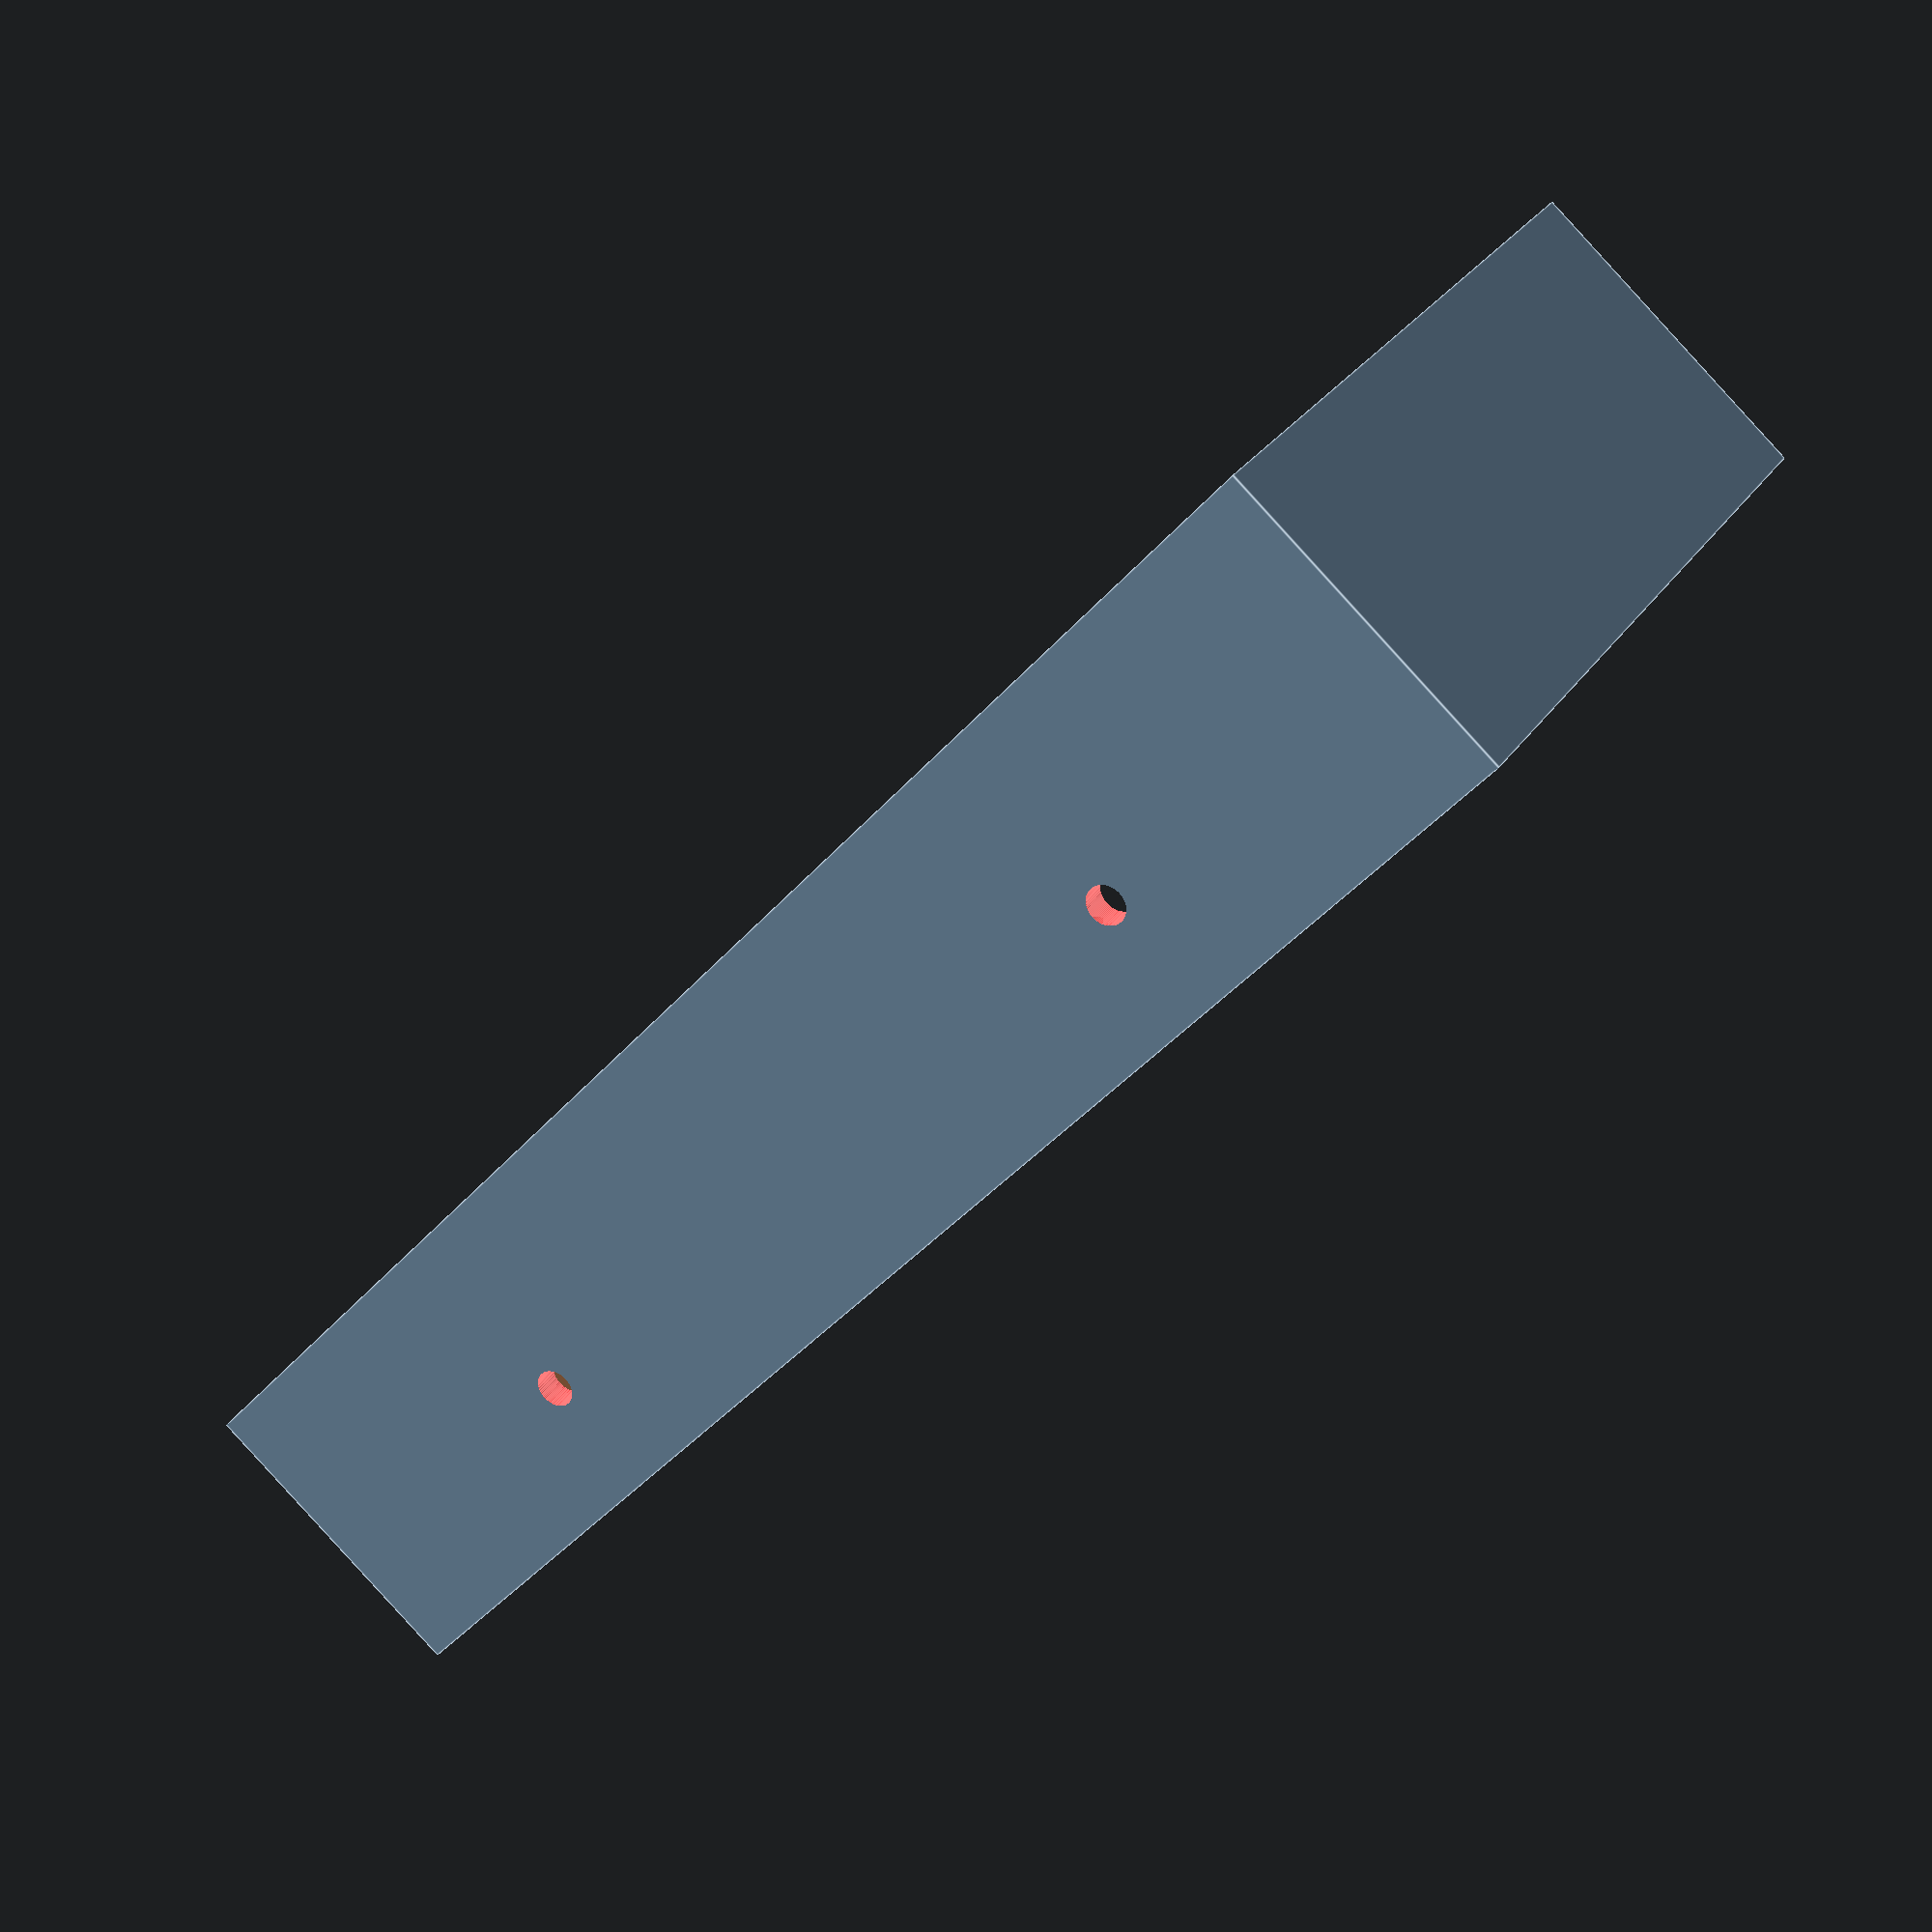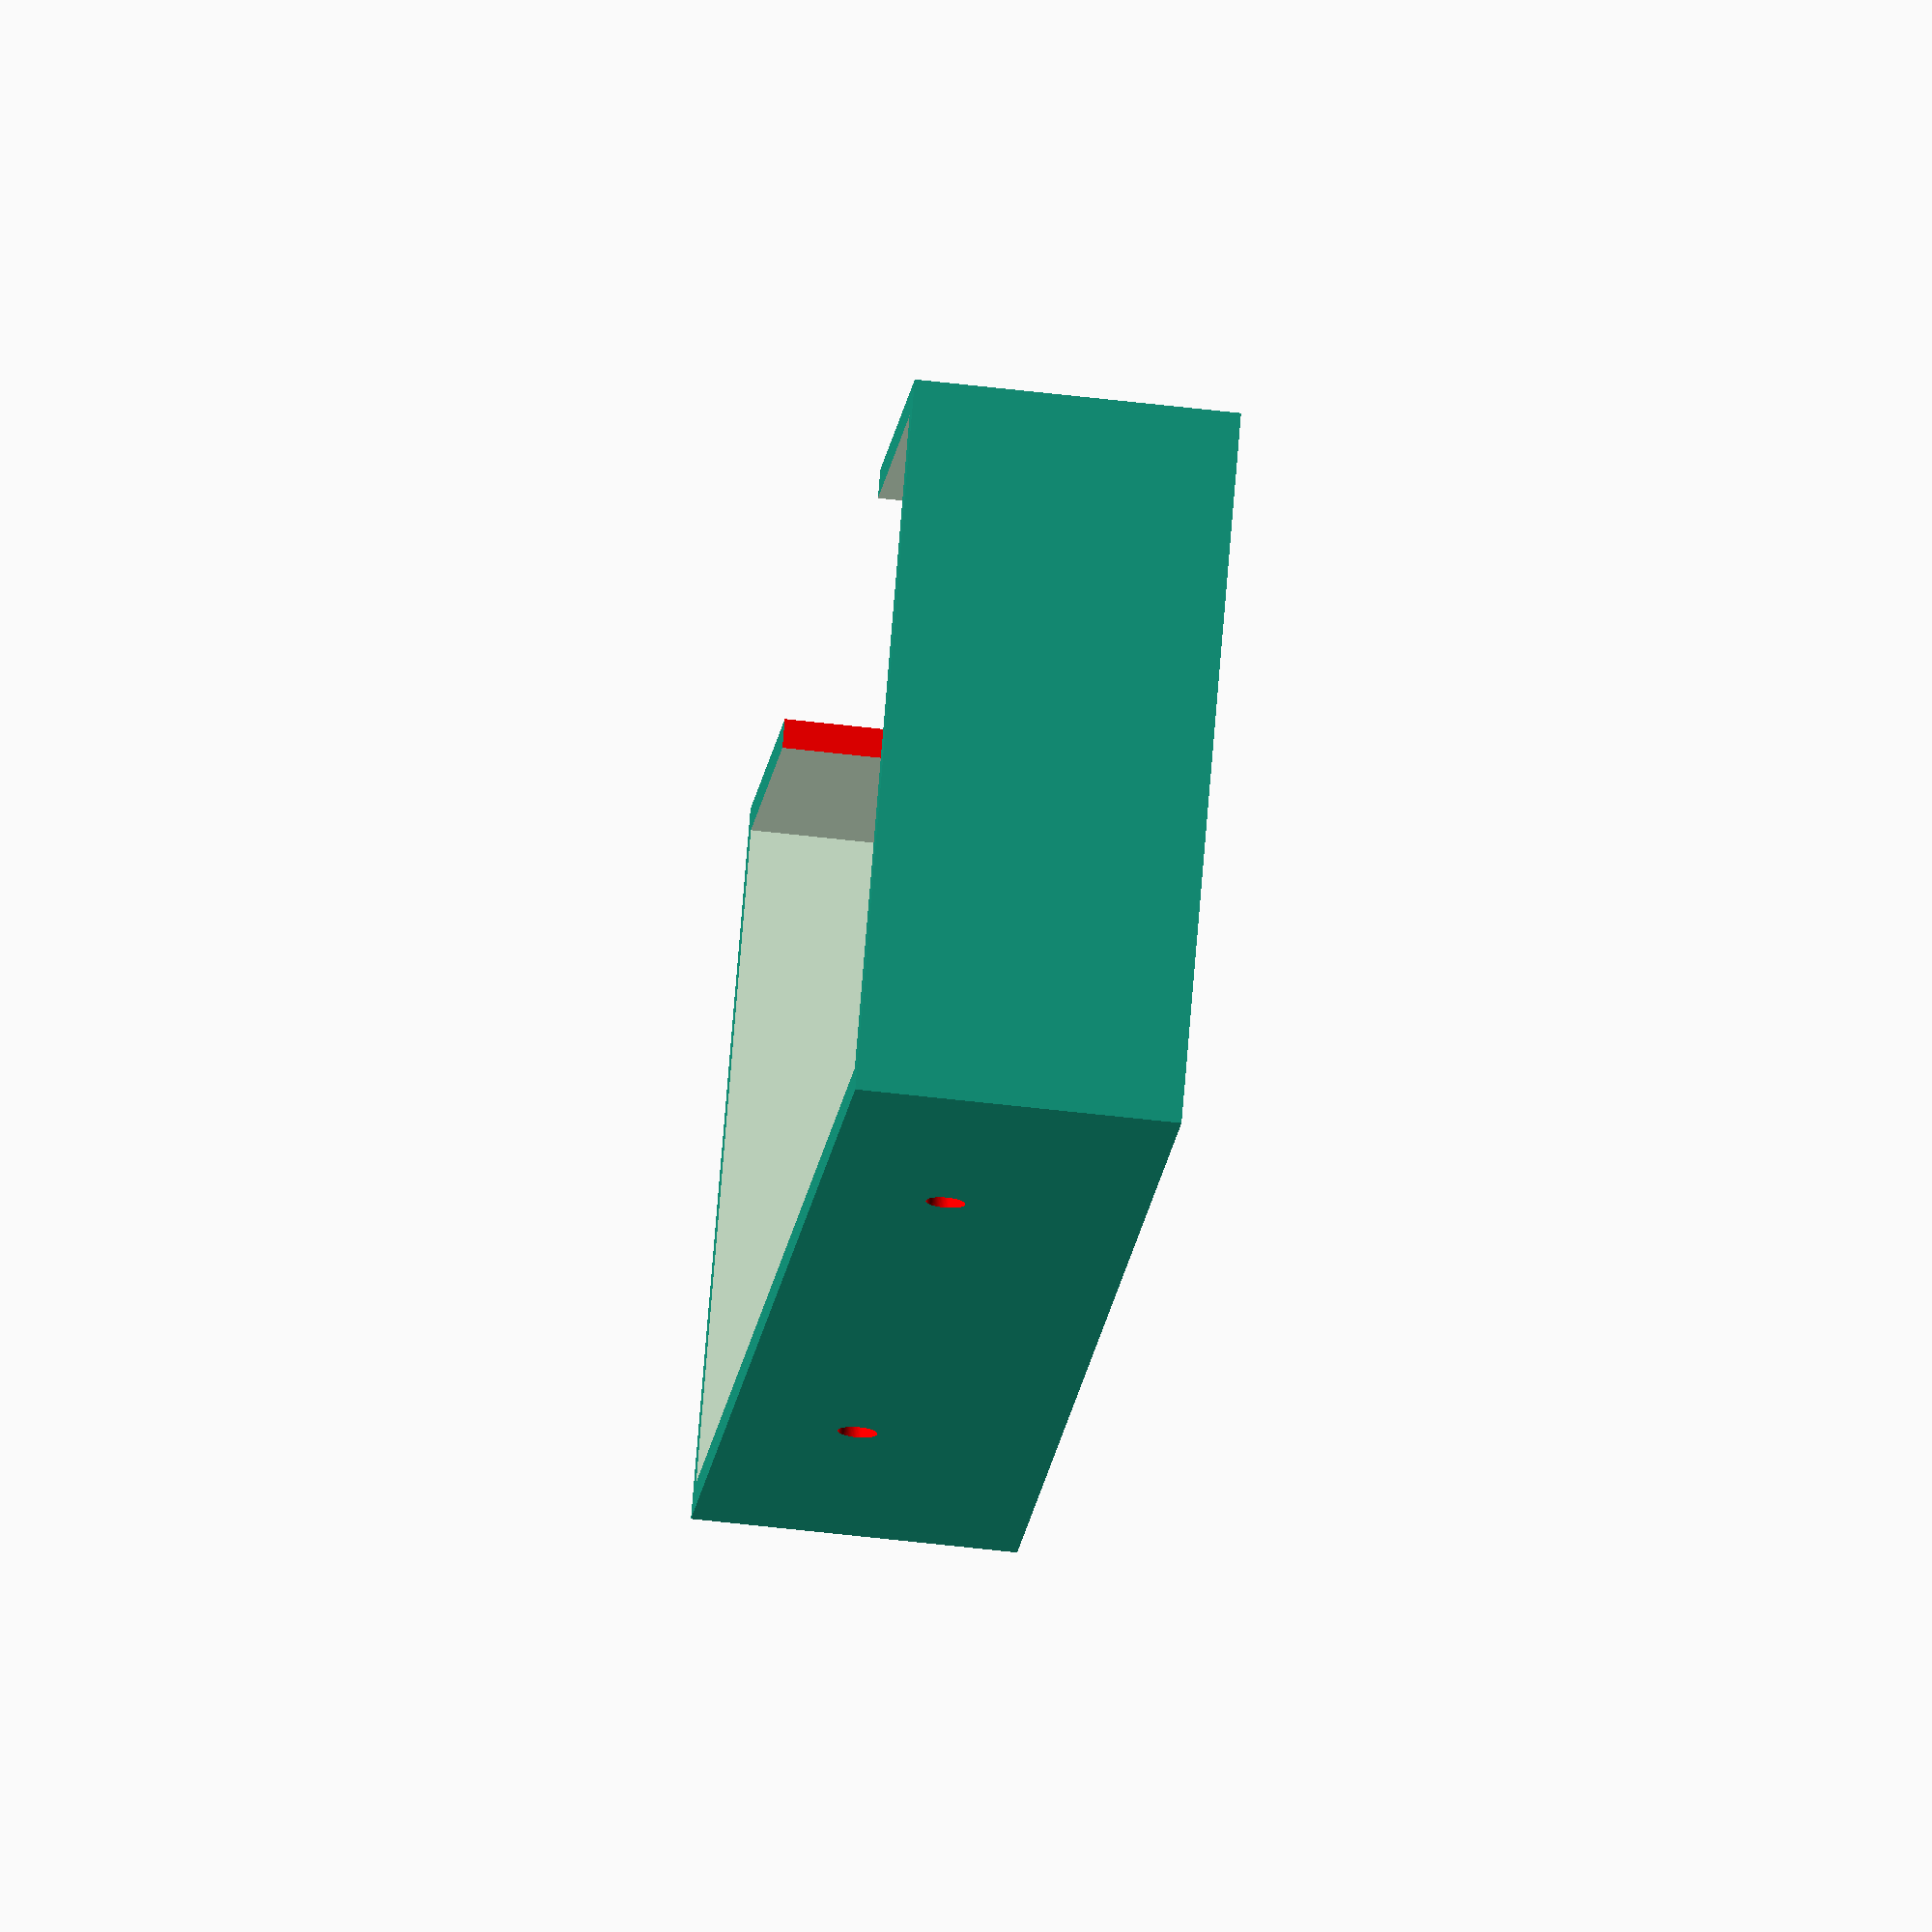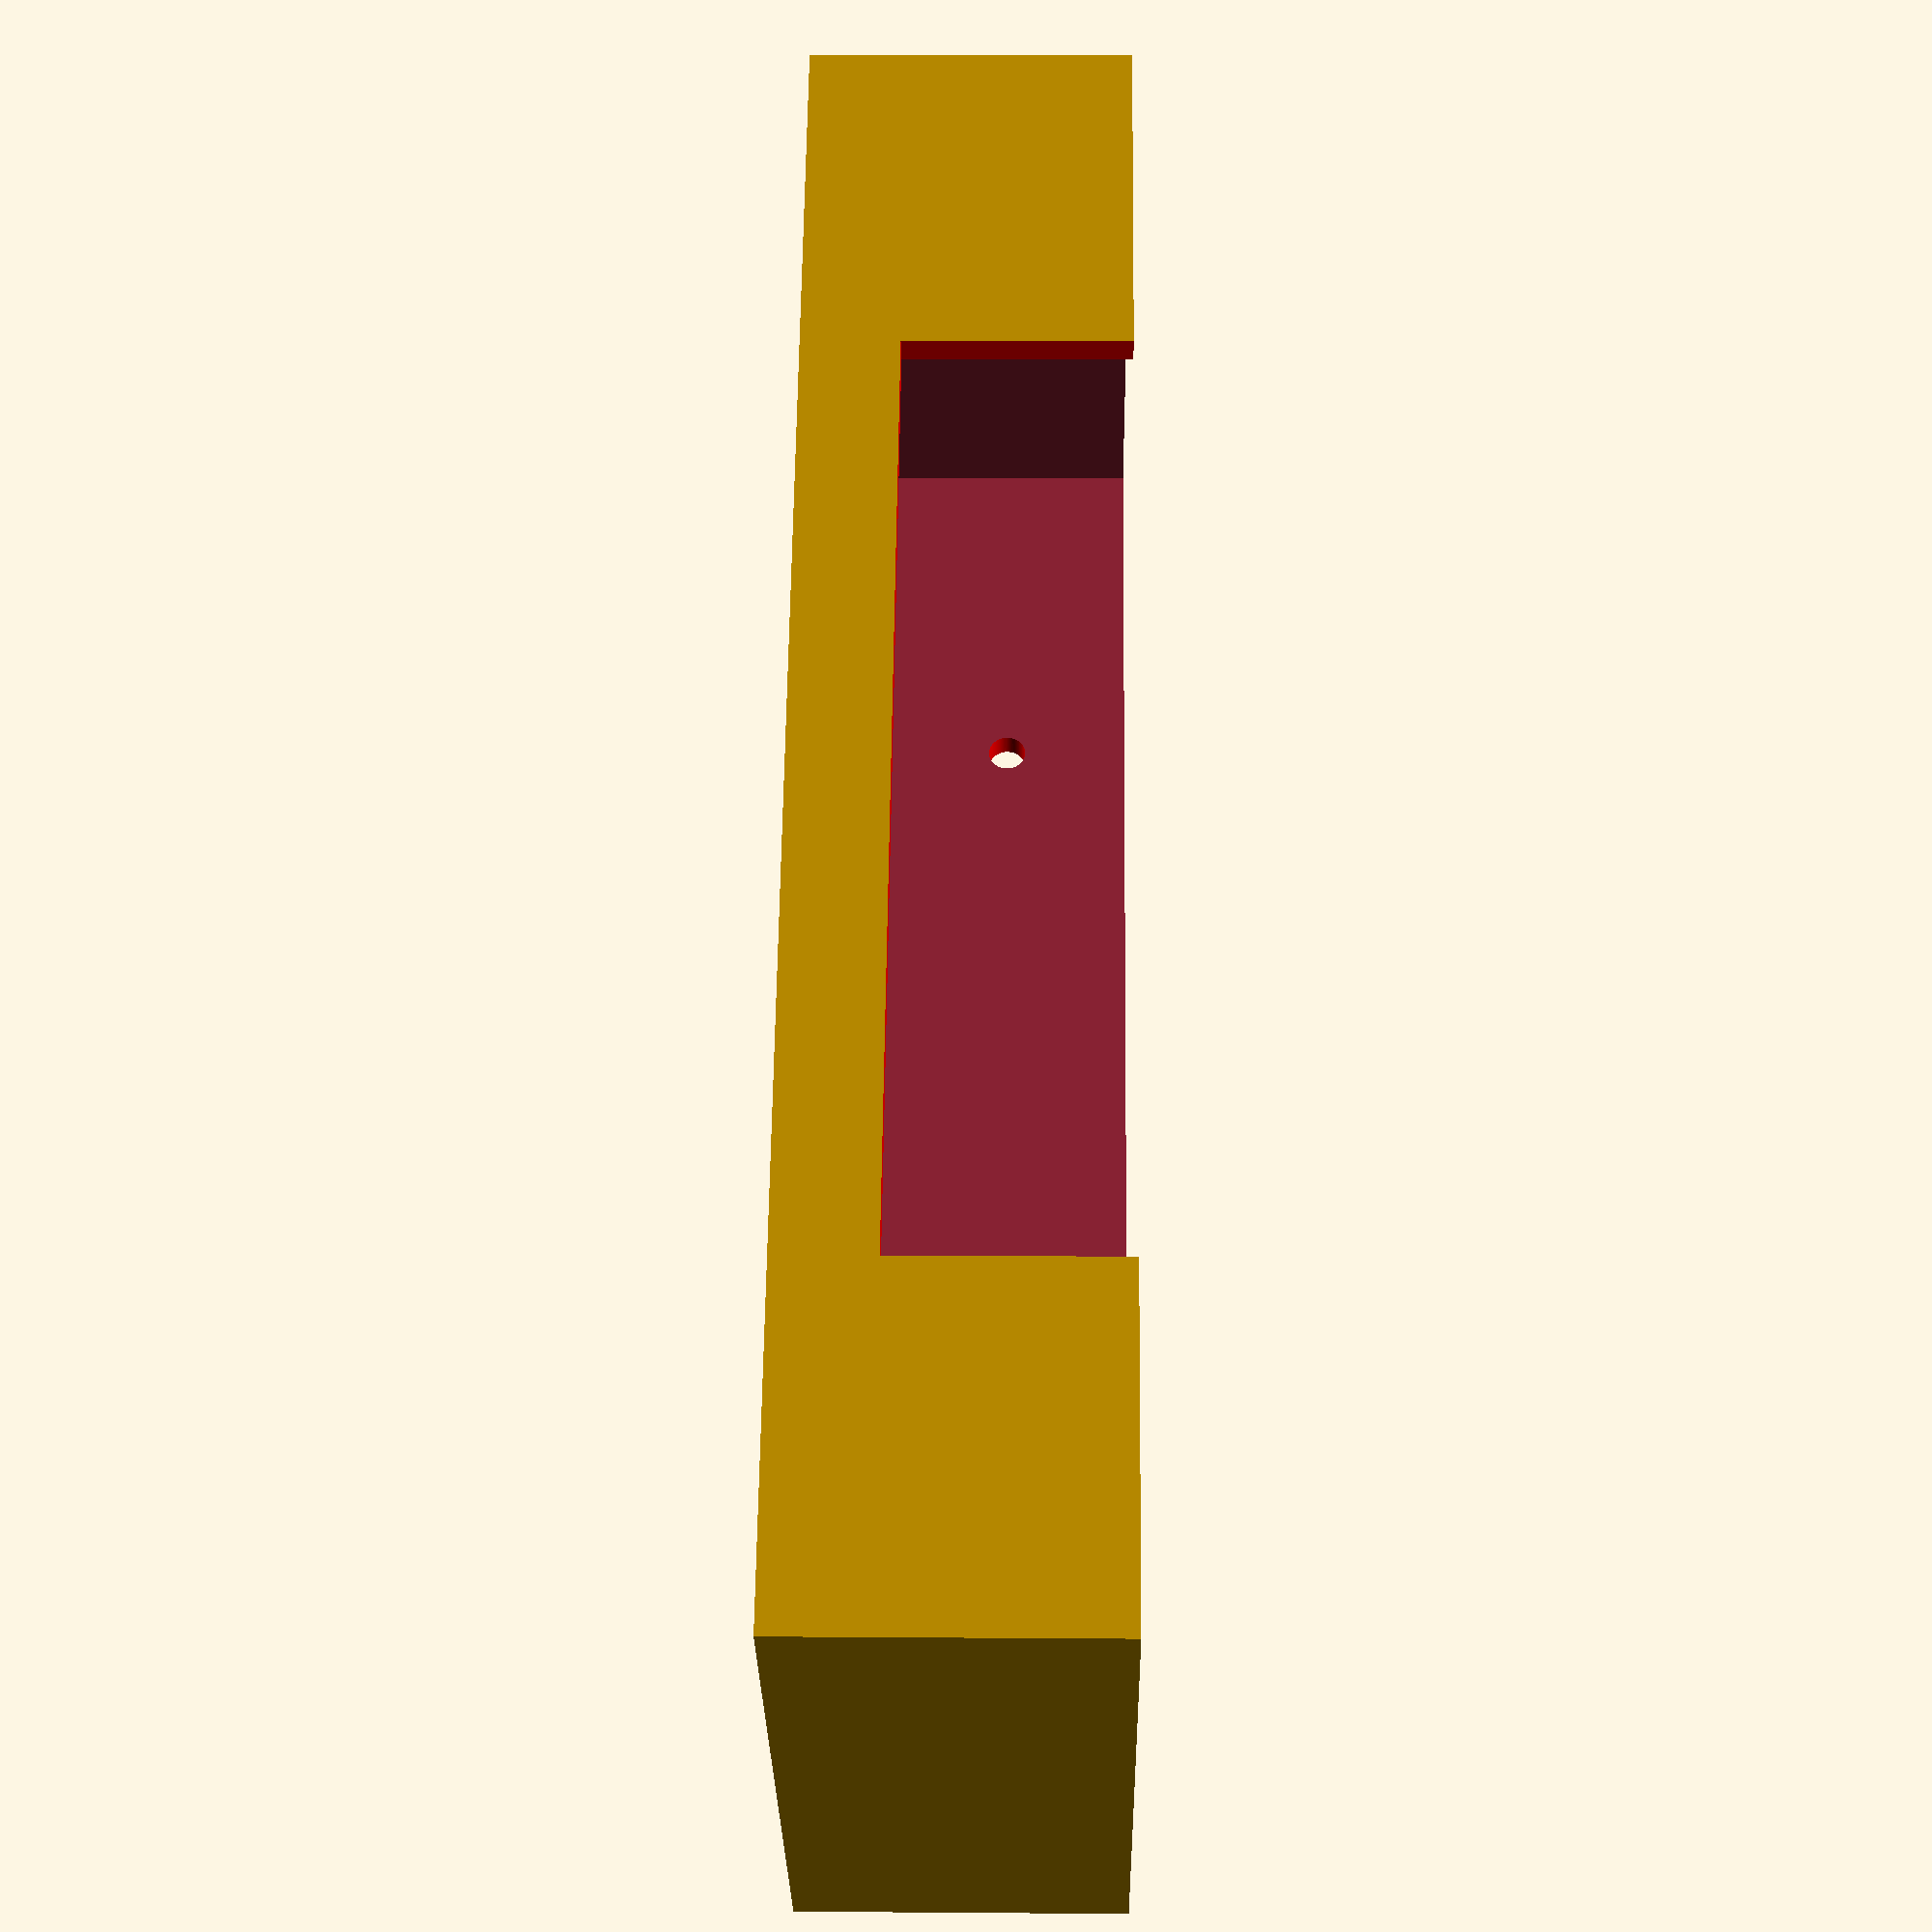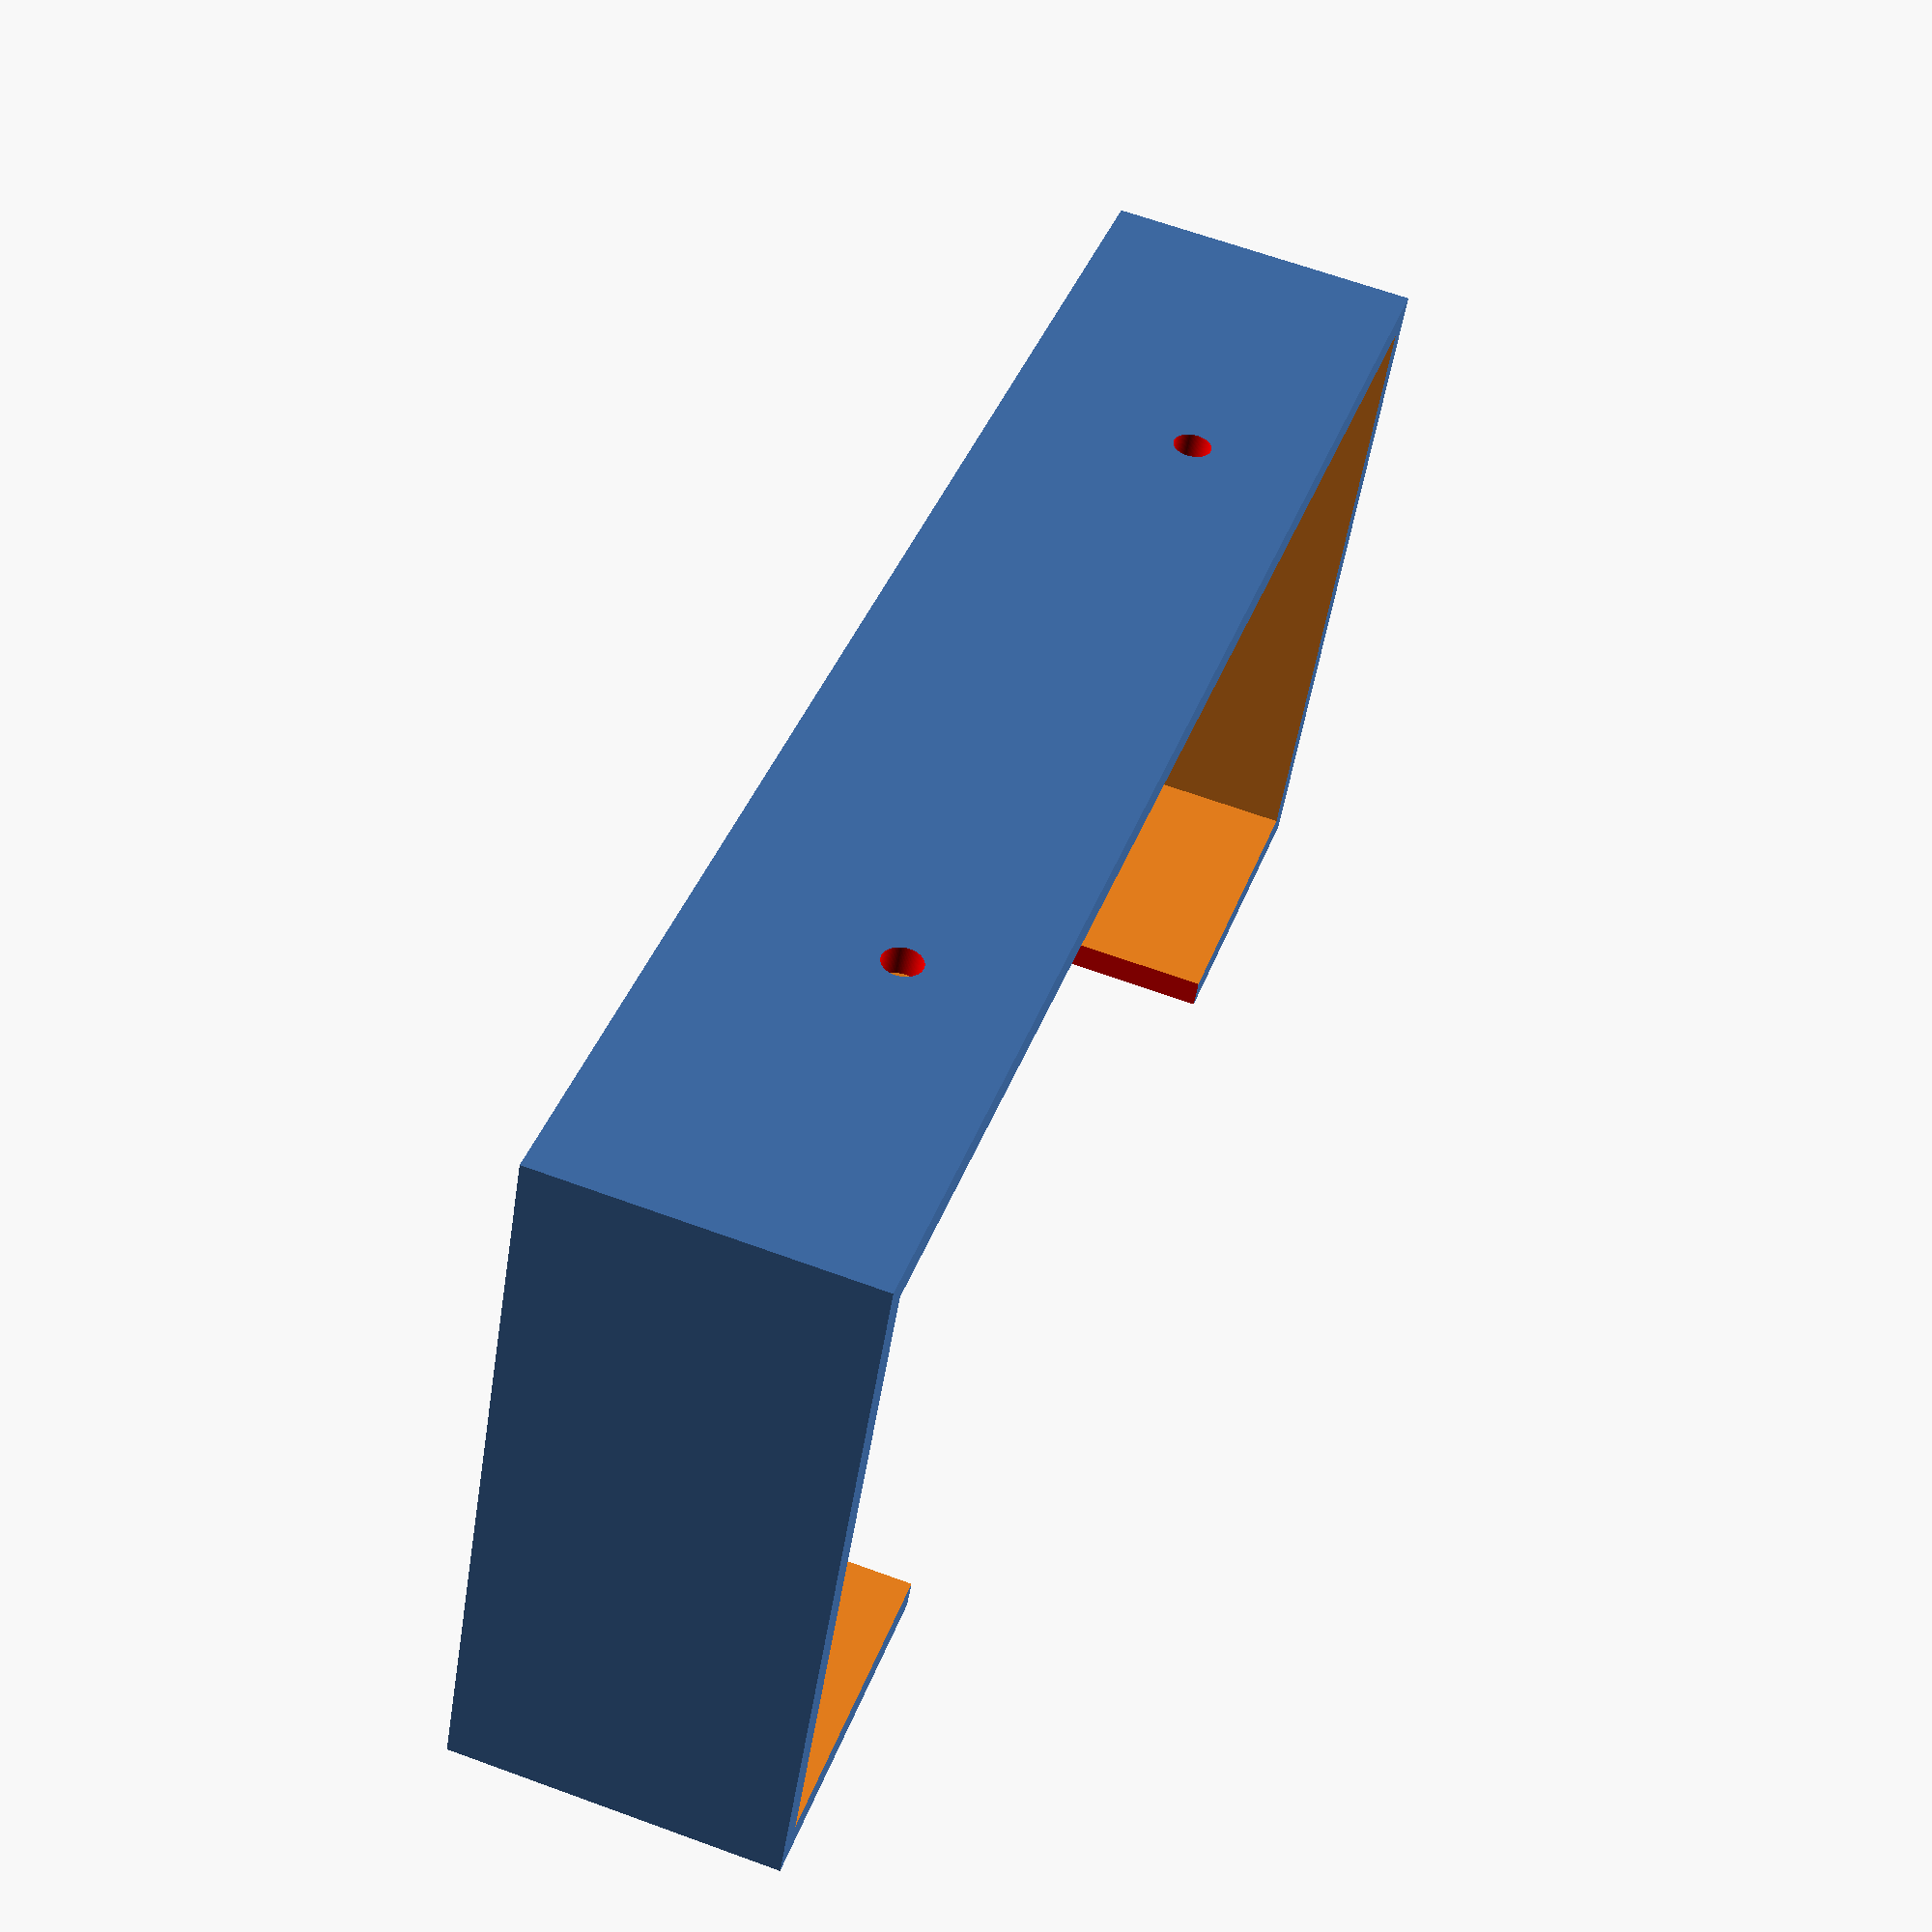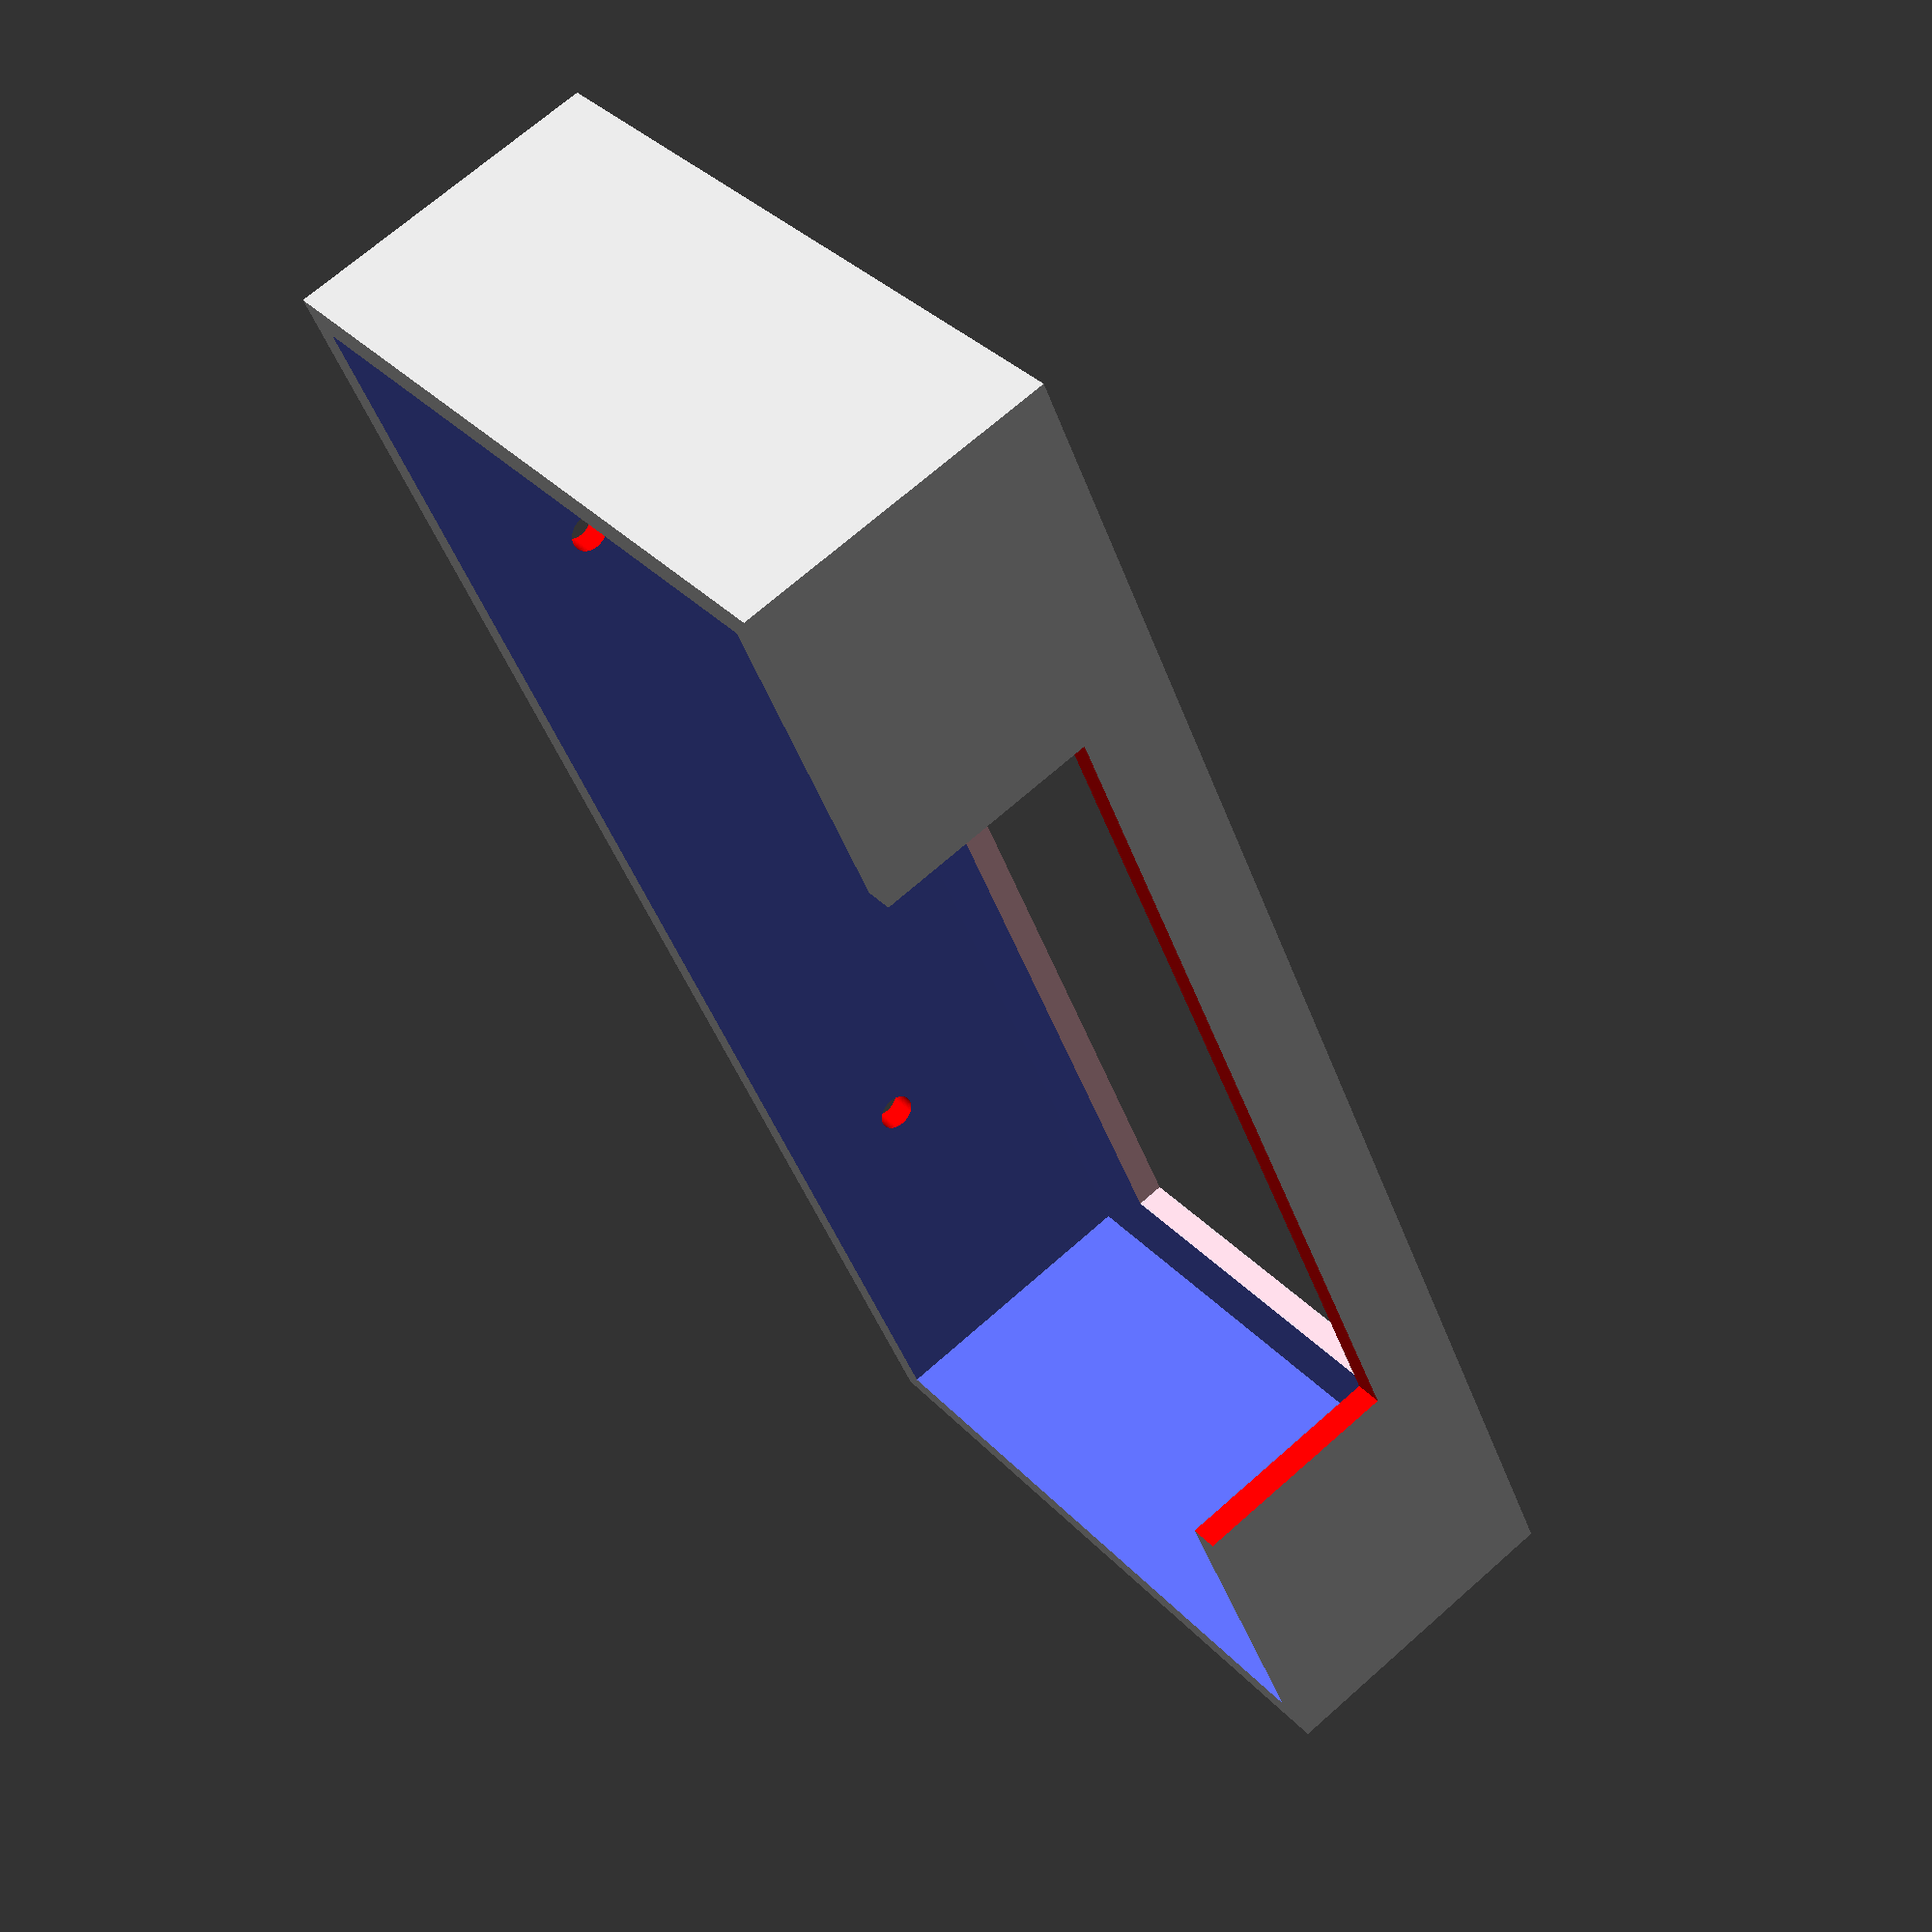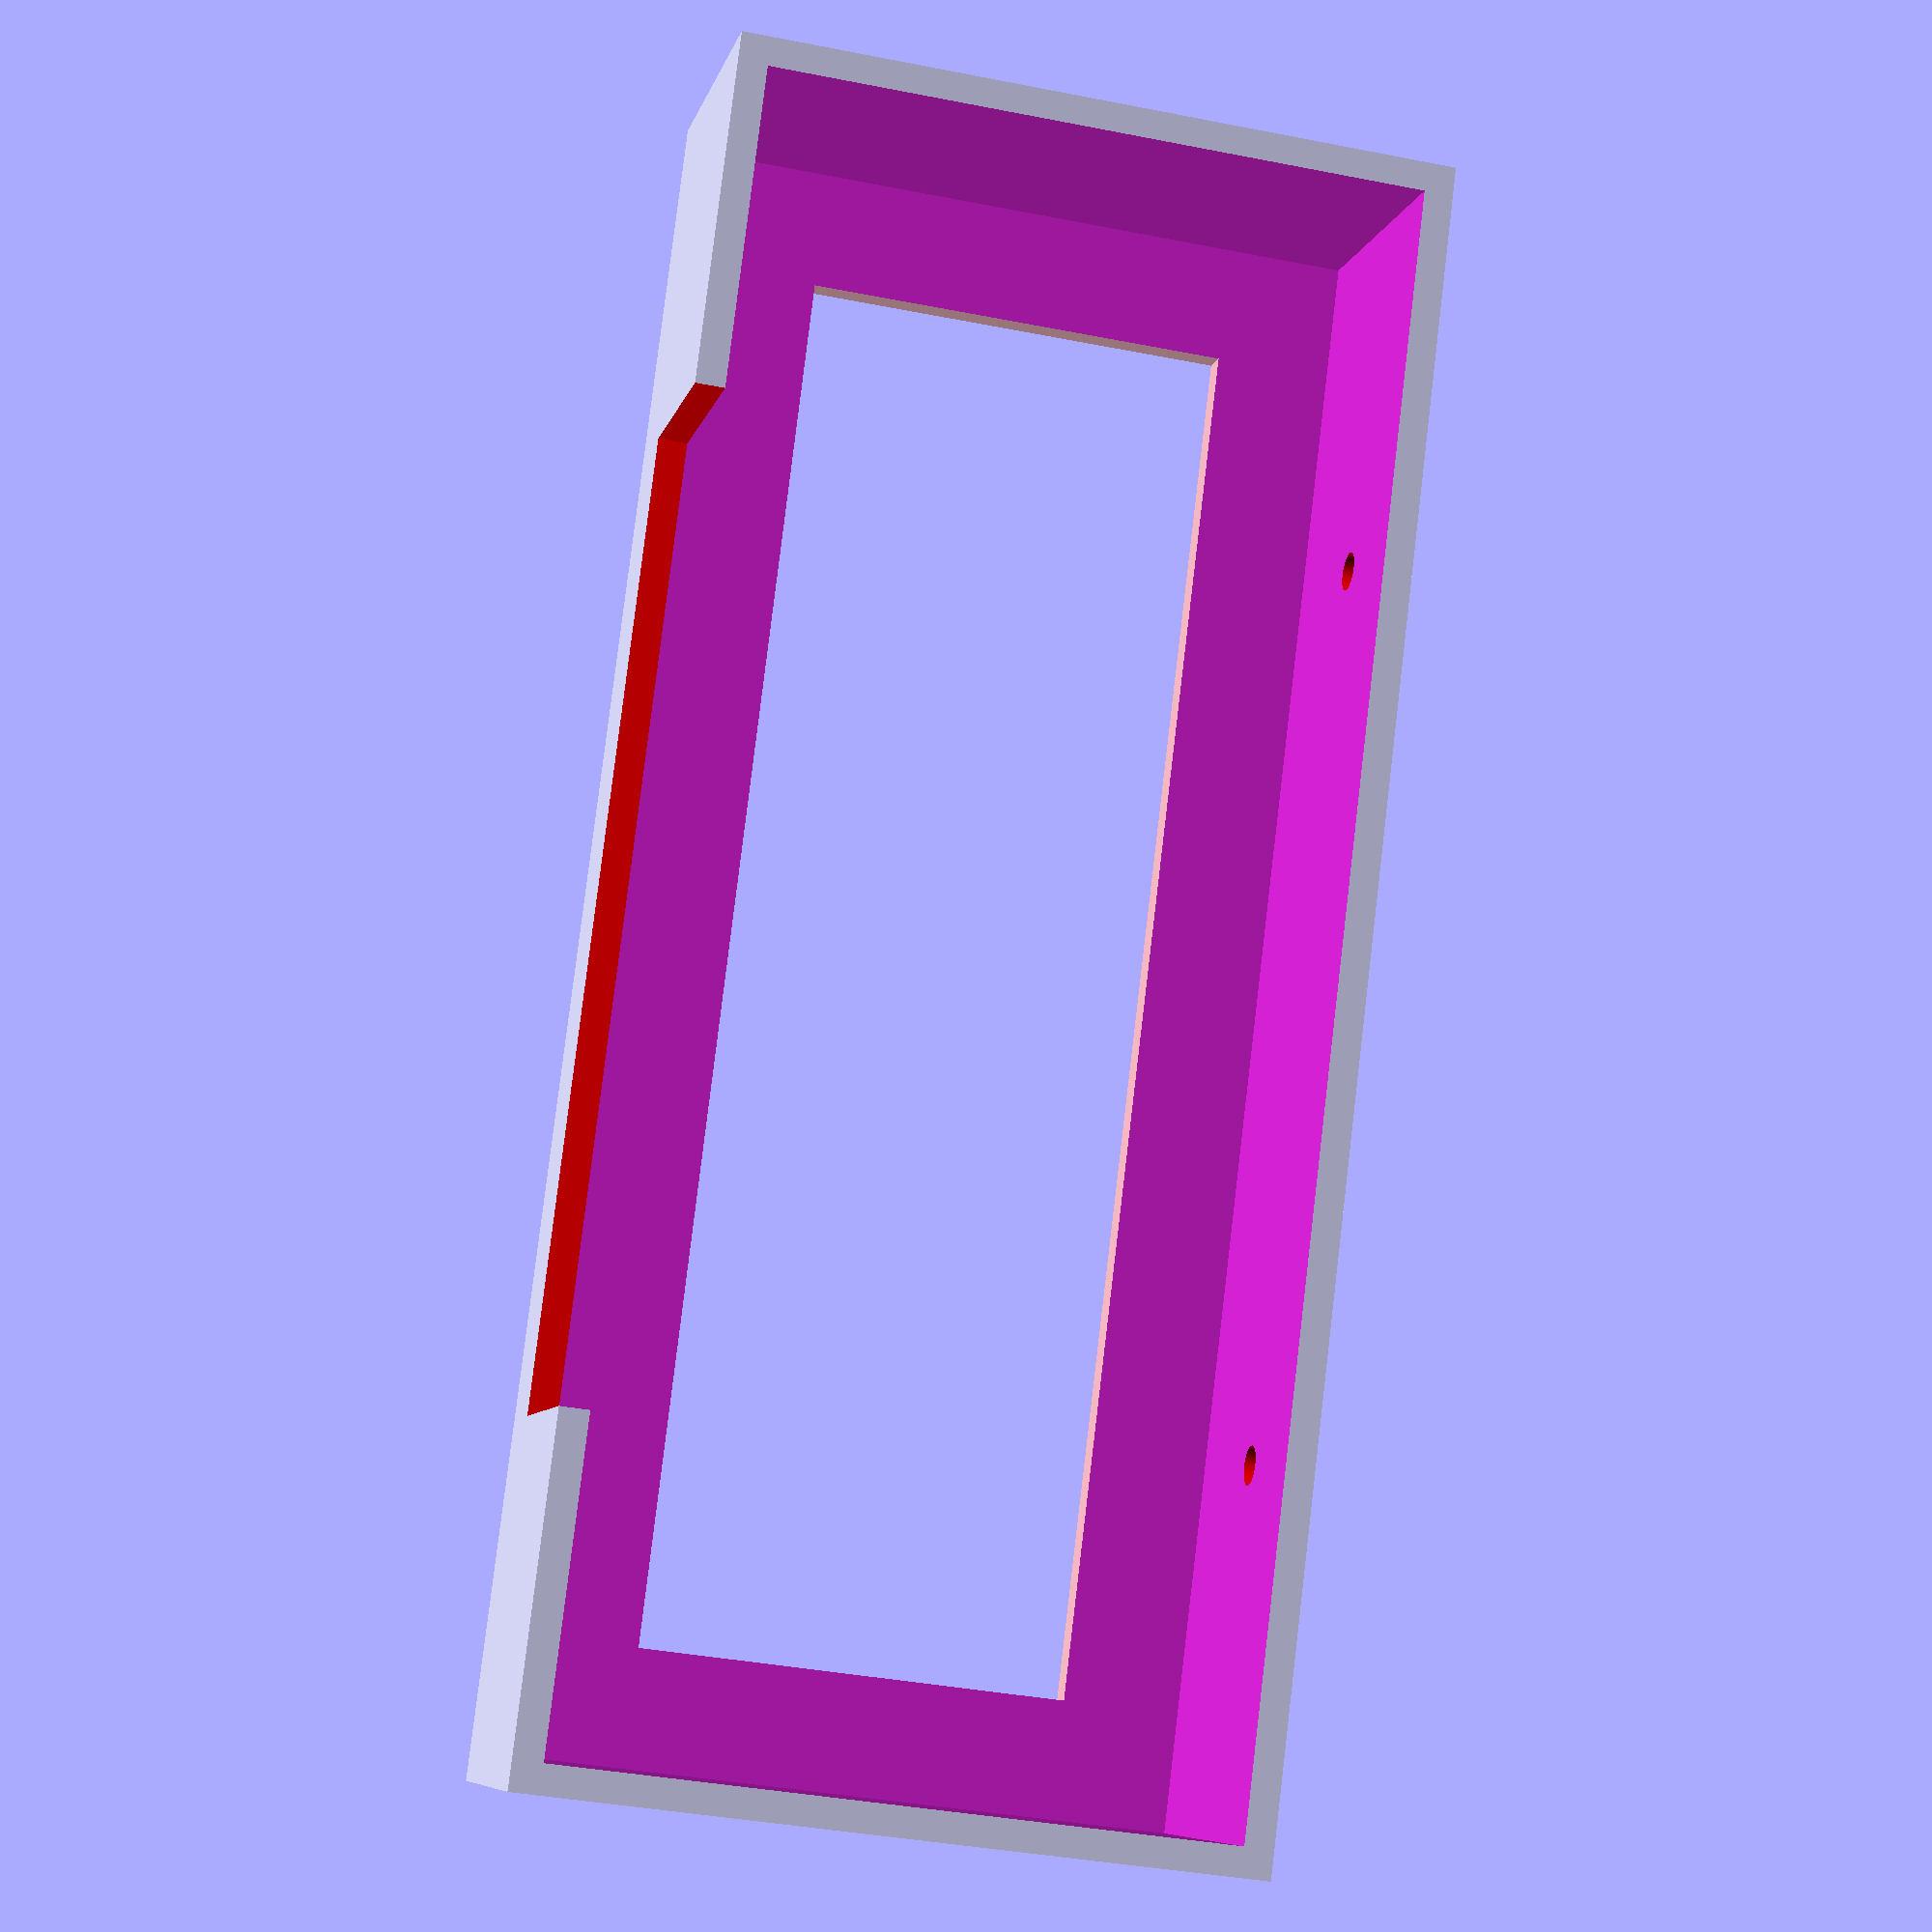
<openscad>
$fn = 100;

difference() {
    
    cube([172, 74, 33]);
    
    translate([3, 3, 3])
    cube([166, 68, 31]);

    color("red")
    translate([172 /2 - 100 / 2, -1, 10])
    cube([100, 10, 30]);

    color("pink")
    translate([172 /2 - 142 / 2, 74 / 2 - 44 / 2, -1])
    cube([142, 44, 5]);

    color("red")
    translate([40, 75, 20])
    rotate([90, 0, 0])
    cylinder(h = 5, r = 2);

    color("red")
    translate([172-40, 75, 20])
    rotate([90, 0, 0])
    cylinder(h = 5, r = 2);


}



</openscad>
<views>
elev=88.8 azim=142.1 roll=222.4 proj=p view=edges
elev=234.9 azim=40.1 roll=97.2 proj=o view=wireframe
elev=169.9 azim=309.2 roll=268.9 proj=p view=wireframe
elev=115.7 azim=205.5 roll=249.7 proj=p view=solid
elev=110.2 azim=61.3 roll=131.5 proj=p view=wireframe
elev=7.7 azim=97.0 roll=347.5 proj=p view=solid
</views>
